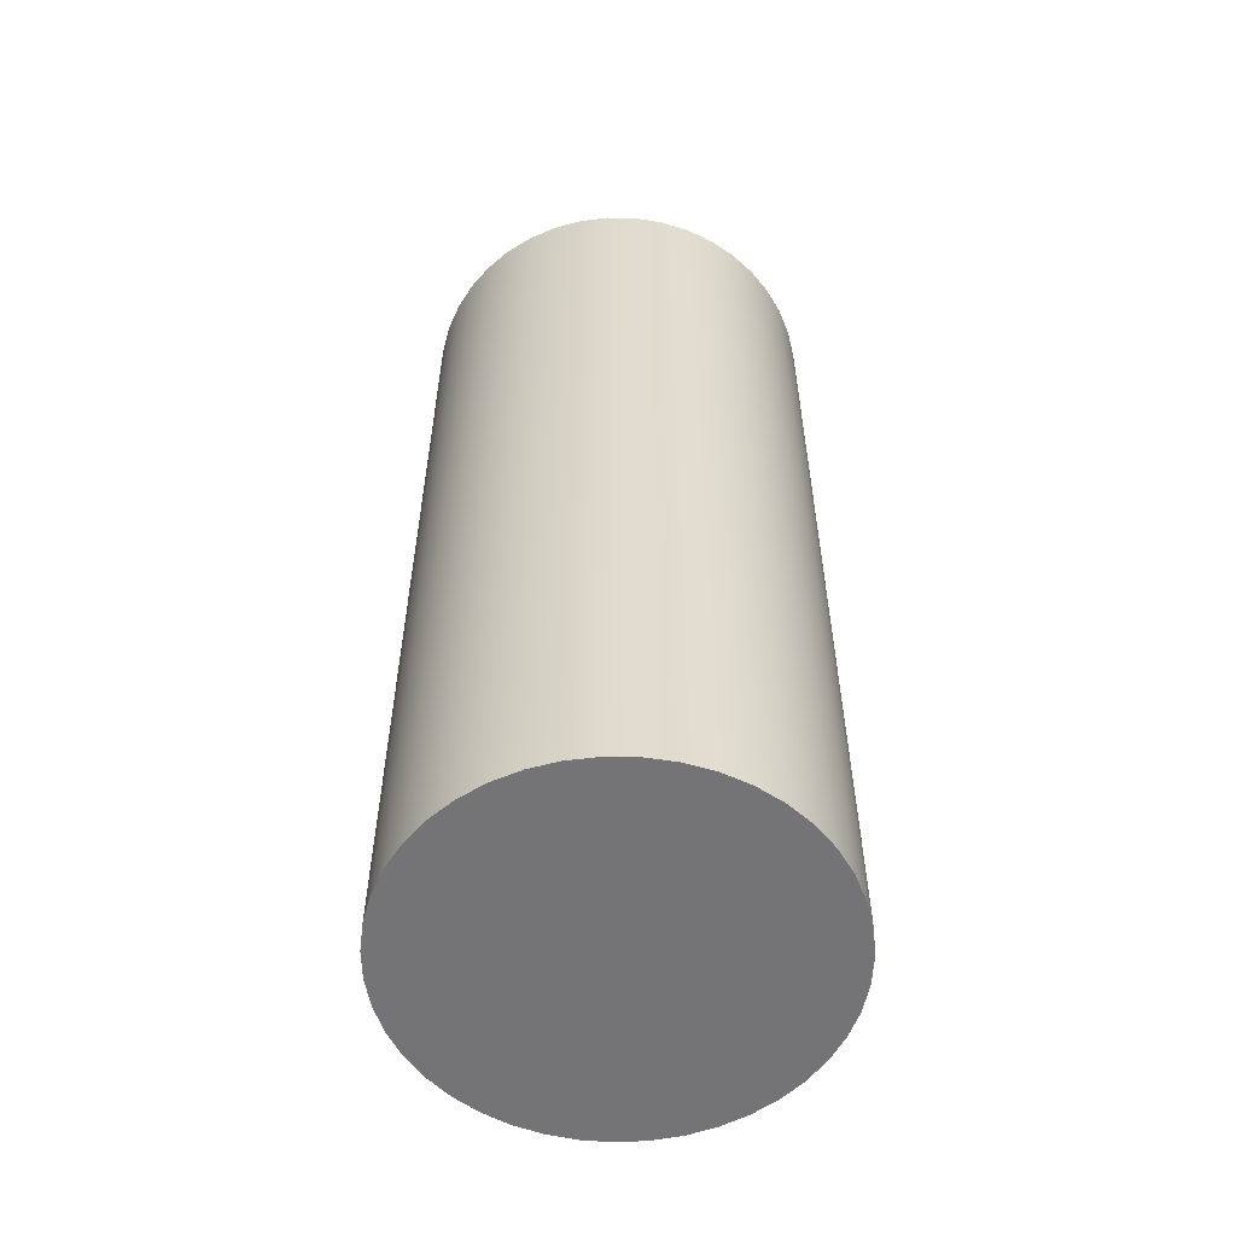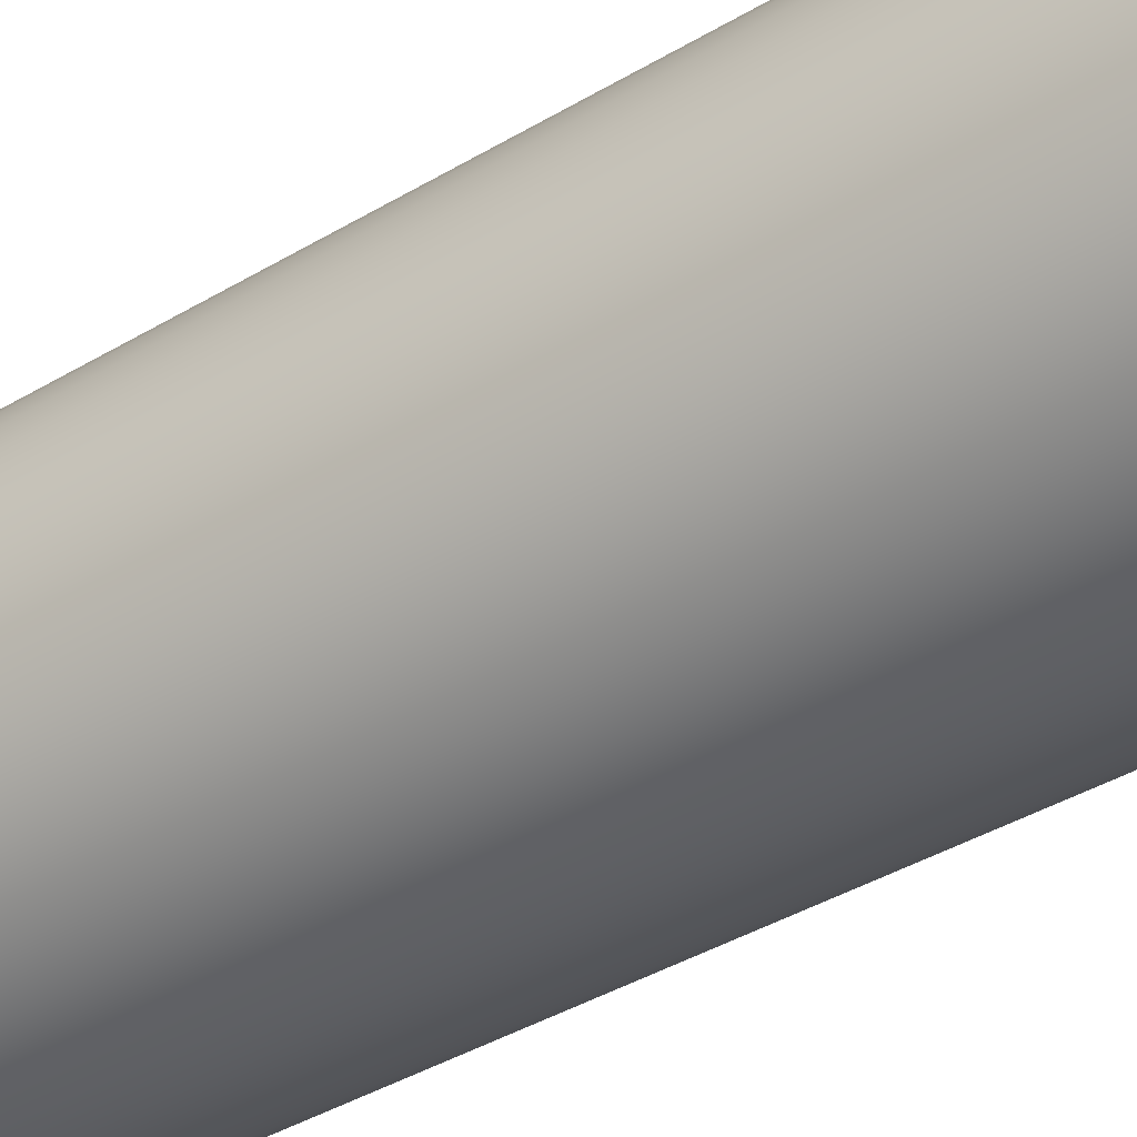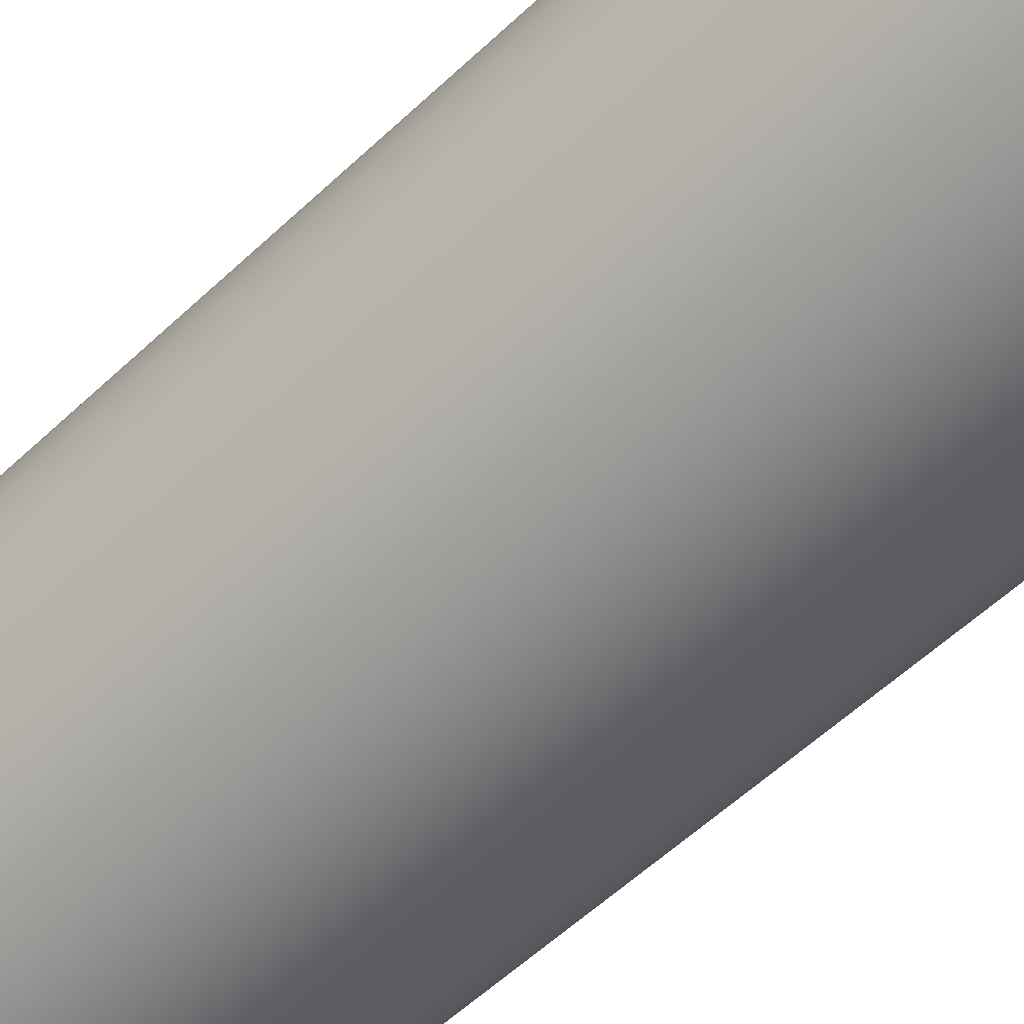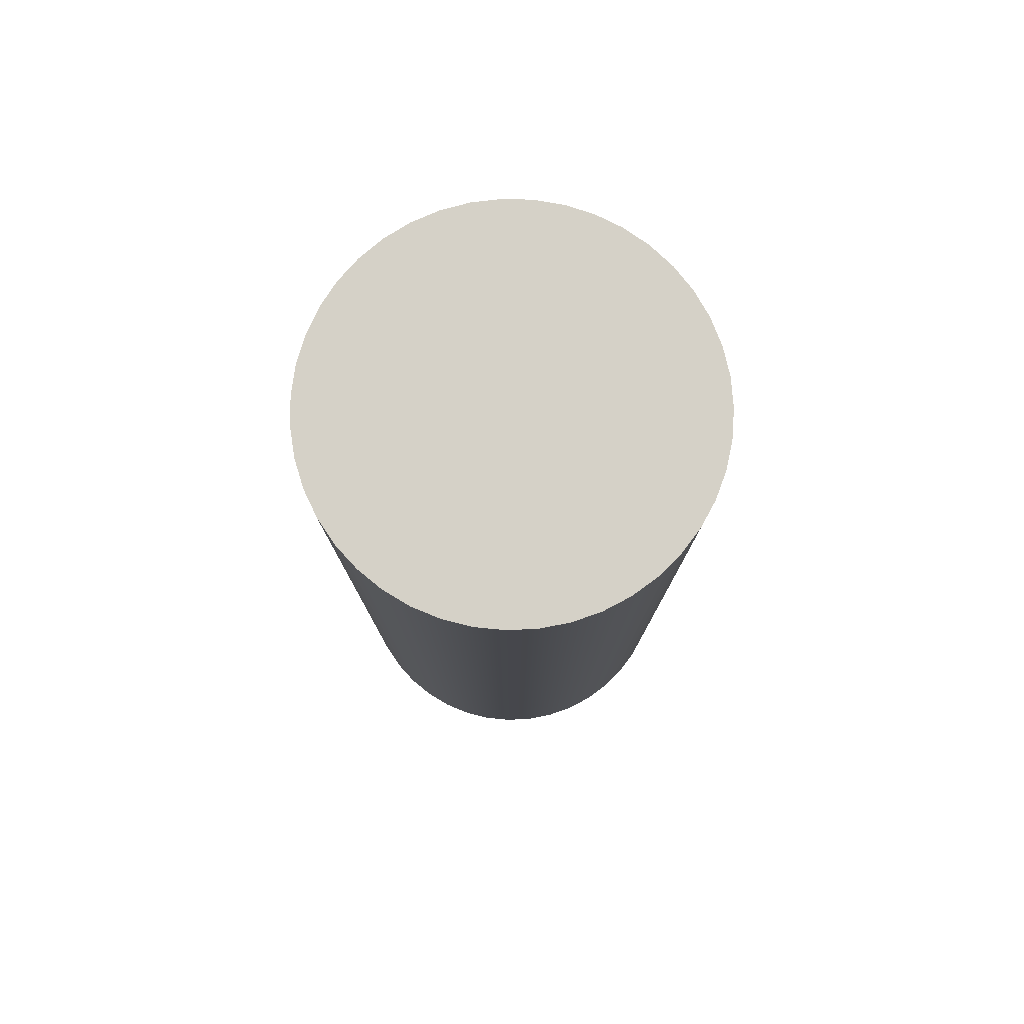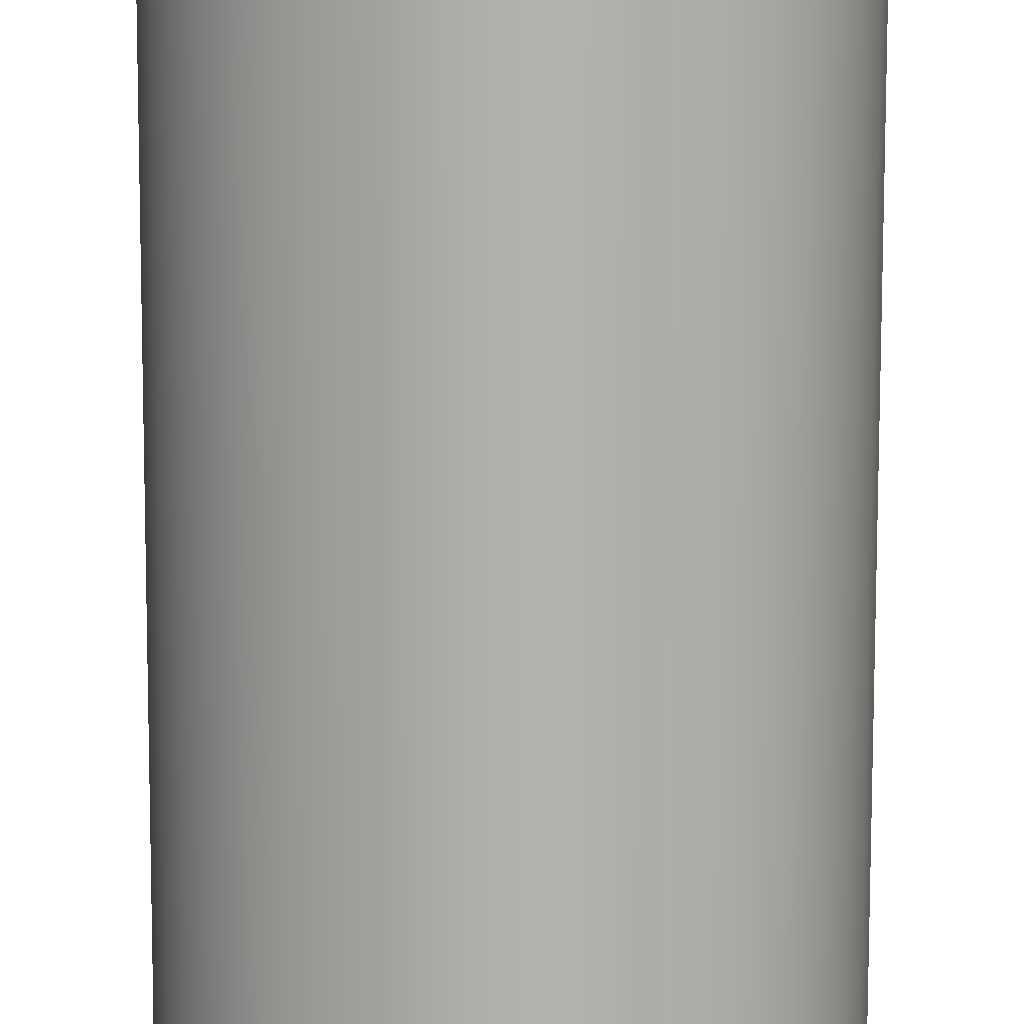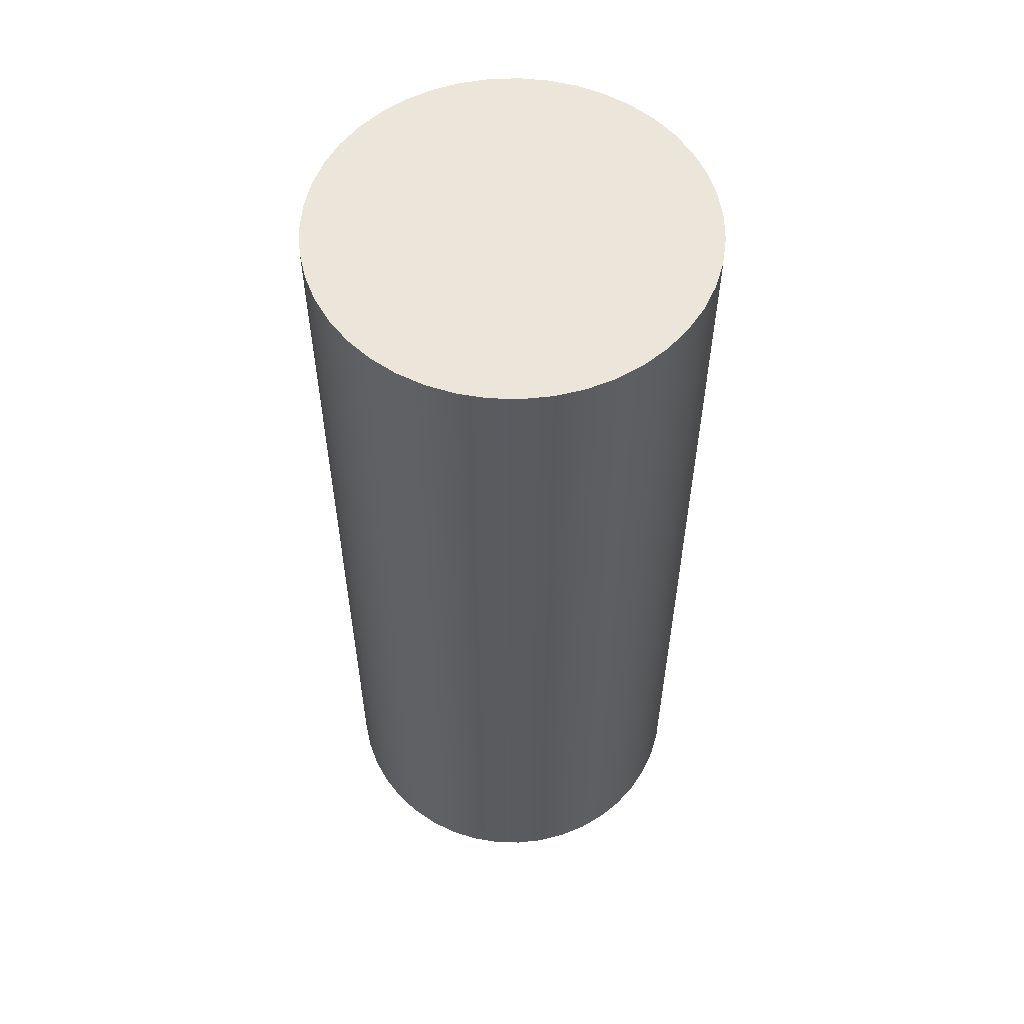
<metadata>
{"format":"obj","ext":"obj","renderer":"f3d","projection":"perspective","resolution":1024,"background":"white","views":[{"elev":-56.3,"azim":122.6,"up":"+Y"},{"elev":-41.8,"azim":125.5,"up":"+Z"},{"elev":-58.1,"azim":134.1,"up":"+Z"},{"elev":79.0,"azim":-113.6,"up":"+Y"},{"elev":-78.8,"azim":179.9,"up":"+Z"},{"elev":56.5,"azim":16.5,"up":"+Y"}]}
</metadata>
<code>
v -0.1054 0.508 1.291e-17
v -0.1043 0.508 -0.01535
v -0.1009 0.508 -0.03037
v -0.09544 0.508 -0.04474
v -0.08791 0.508 -0.05816
v -0.07851 0.508 -0.07034
v -0.06743 0.508 -0.08102
v -0.05491 0.508 -0.08998
v -0.04123 0.508 -0.09701
v -0.02666 0.508 -0.102
v -0.01153 0.508 -0.1048
v 0.00385 0.508 -0.1053
v 0.01915 0.508 -0.1037
v 0.03403 0.508 -0.09976
v 0.0482 0.508 -0.09375
v 0.06133 0.508 -0.08573
v 0.07316 0.508 -0.07589
v 0.08343 0.508 -0.06442
v 0.09192 0.508 -0.05159
v 0.09845 0.508 -0.03766
v 0.1029 0.508 -0.02292
v 0.1051 0.508 -0.007694
v 0.1051 0.508 0.007694
v 0.1029 0.508 0.02292
v 0.09845 0.508 0.03766
v 0.09192 0.508 0.05159
v 0.08343 0.508 0.06442
v 0.07316 0.508 0.07589
v 0.06133 0.508 0.08573
v 0.0482 0.508 0.09375
v 0.03403 0.508 0.09976
v 0.01915 0.508 0.1037
v 0.00385 0.508 0.1053
v -0.01153 0.508 0.1048
v -0.02666 0.508 0.102
v -0.04123 0.508 0.09701
v -0.05491 0.508 0.08998
v -0.06743 0.508 0.08102
v -0.07851 0.508 0.07034
v -0.08791 0.508 0.05816
v -0.09544 0.508 0.04474
v -0.1009 0.508 0.03037
v -0.1043 0.508 0.01535
v -0.1054 0 1.291e-17
v -0.1043 0 0.01535
v -0.1009 0 0.03037
v -0.09544 0 0.04474
v -0.08791 0 0.05816
v -0.07851 0 0.07034
v -0.06743 0 0.08102
v -0.05491 0 0.08998
v -0.04123 0 0.09701
v -0.02666 0 0.102
v -0.01153 0 0.1048
v 0.00385 0 0.1053
v 0.01915 0 0.1037
v 0.03403 0 0.09976
v 0.0482 0 0.09375
v 0.06133 0 0.08573
v 0.07316 0 0.07589
v 0.08343 0 0.06442
v 0.09192 0 0.05159
v 0.09845 0 0.03766
v 0.1029 0 0.02292
v 0.1051 0 0.007694
v 0.1051 0 -0.007694
v 0.1029 0 -0.02292
v 0.09845 0 -0.03766
v 0.09192 0 -0.05159
v 0.08343 0 -0.06442
v 0.07316 0 -0.07589
v 0.06133 0 -0.08573
v 0.0482 0 -0.09375
v 0.03403 0 -0.09976
v 0.01915 0 -0.1037
v 0.00385 0 -0.1053
v -0.01153 0 -0.1048
v -0.02666 0 -0.102
v -0.04123 0 -0.09701
v -0.05491 0 -0.08998
v -0.06743 0 -0.08102
v -0.07851 0 -0.07034
v -0.08791 0 -0.05816
v -0.09544 0 -0.04474
v -0.1009 0 -0.03037
v -0.1043 0 -0.01535
v -0.1054 0 1.291e-17
v -0.1054 0.508 1.291e-17
v -0.1054 0.508 1.291e-17
v -0.1043 0.508 0.01535
v -0.1009 0.508 0.03037
v -0.09544 0.508 0.04474
v -0.08791 0.508 0.05816
v -0.07851 0.508 0.07034
v -0.06743 0.508 0.08102
v -0.05491 0.508 0.08998
v -0.04123 0.508 0.09701
v -0.02666 0.508 0.102
v -0.01153 0.508 0.1048
v 0.00385 0.508 0.1053
v 0.01915 0.508 0.1037
v 0.03403 0.508 0.09976
v 0.0482 0.508 0.09375
v 0.06133 0.508 0.08573
v 0.07316 0.508 0.07589
v 0.08343 0.508 0.06442
v 0.09192 0.508 0.05159
v 0.09845 0.508 0.03766
v 0.1029 0.508 0.02292
v 0.1051 0.508 0.007694
v 0.1051 0.508 -0.007694
v 0.1029 0.508 -0.02292
v 0.09845 0.508 -0.03766
v 0.09192 0.508 -0.05159
v 0.08343 0.508 -0.06442
v 0.07316 0.508 -0.07589
v 0.06133 0.508 -0.08573
v 0.0482 0.508 -0.09375
v 0.03403 0.508 -0.09976
v 0.01915 0.508 -0.1037
v 0.00385 0.508 -0.1053
v -0.01153 0.508 -0.1048
v -0.02666 0.508 -0.102
v -0.04123 0.508 -0.09701
v -0.05491 0.508 -0.08998
v -0.06743 0.508 -0.08102
v -0.07851 0.508 -0.07034
v -0.08791 0.508 -0.05816
v -0.09544 0.508 -0.04474
v -0.1009 0.508 -0.03037
v -0.1043 0.508 -0.01535
v -0.1054 0 1.291e-17
v -0.1043 0 -0.01535
v -0.1009 0 -0.03037
v -0.09544 0 -0.04474
v -0.08791 0 -0.05816
v -0.07851 0 -0.07034
v -0.06743 0 -0.08102
v -0.05491 0 -0.08998
v -0.04123 0 -0.09701
v -0.02666 0 -0.102
v -0.01153 0 -0.1048
v 0.00385 0 -0.1053
v 0.01915 0 -0.1037
v 0.03403 0 -0.09976
v 0.0482 0 -0.09375
v 0.06133 0 -0.08573
v 0.07316 0 -0.07589
v 0.08343 0 -0.06442
v 0.09192 0 -0.05159
v 0.09845 0 -0.03766
v 0.1029 0 -0.02292
v 0.1051 0 -0.007694
v 0.1051 0 0.007694
v 0.1029 0 0.02292
v 0.09845 0 0.03766
v 0.09192 0 0.05159
v 0.08343 0 0.06442
v 0.07316 0 0.07589
v 0.06133 0 0.08573
v 0.0482 0 0.09375
v 0.03403 0 0.09976
v 0.01915 0 0.1037
v 0.00385 0 0.1053
v -0.01153 0 0.1048
v -0.02666 0 0.102
v -0.04123 0 0.09701
v -0.05491 0 0.08998
v -0.06743 0 0.08102
v -0.07851 0 0.07034
v -0.08791 0 0.05816
v -0.09544 0 0.04474
v -0.1009 0 0.03037
v -0.1043 0 0.01535
g 7541c2f4-e2e0-11ea-bddc-54bf646e7e1f
f 2 86 1
f 1 86 87
f 88 44 43
f 43 44 45
f 43 45 42
f 42 45 46
f 42 46 41
f 41 46 47
f 41 47 40
f 40 47 48
f 40 48 39
f 39 48 49
f 39 49 38
f 38 49 50
f 38 50 37
f 37 50 51
f 37 51 36
f 36 51 52
f 36 52 35
f 35 52 53
f 35 53 34
f 34 53 54
f 34 54 33
f 33 54 55
f 33 55 32
f 32 55 56
f 32 56 31
f 31 56 57
f 31 57 30
f 30 57 58
f 30 58 29
f 29 58 59
f 29 59 28
f 28 59 60
f 28 60 27
f 27 60 61
f 27 61 26
f 26 61 62
f 26 62 25
f 25 62 63
f 25 63 24
f 24 63 64
f 24 64 23
f 23 64 65
f 23 65 22
f 22 65 66
f 22 66 21
f 21 66 67
f 21 67 20
f 20 67 68
f 20 68 19
f 19 68 69
f 19 69 18
f 18 69 70
f 18 70 17
f 17 70 71
f 17 71 16
f 16 71 72
f 16 72 15
f 15 72 73
f 15 73 14
f 14 73 74
f 14 74 13
f 13 74 75
f 13 75 12
f 12 75 76
f 12 76 11
f 11 76 77
f 11 77 10
f 10 77 78
f 10 78 9
f 9 78 79
f 9 79 8
f 8 79 80
f 8 80 7
f 7 80 81
f 7 81 6
f 6 81 82
f 6 82 5
f 5 82 83
f 5 83 4
f 4 83 84
f 4 84 3
f 3 84 85
f 3 85 2
f 2 85 86
g 7541e9e4-e2e0-11ea-ad57-54bf646e7e1f
f 90 110 89
f 89 110 111
f 89 111 131
f 131 111 112
f 131 112 130
f 130 112 113
f 130 113 129
f 129 113 114
f 129 114 128
f 128 114 115
f 128 115 127
f 127 115 116
f 127 116 126
f 126 116 117
f 126 117 125
f 125 117 118
f 125 118 124
f 124 118 119
f 124 119 123
f 123 119 120
f 123 120 122
f 122 120 121
f 110 90 109
f 109 90 91
f 109 91 108
f 108 91 92
f 108 92 107
f 107 92 93
f 107 93 106
f 106 93 94
f 106 94 105
f 105 94 95
f 105 95 104
f 104 95 96
f 104 96 103
f 103 96 97
f 103 97 102
f 102 97 98
f 102 98 101
f 101 98 99
f 101 99 100
g 7542115a-e2e0-11ea-a806-54bf646e7e1f
f 133 153 132
f 132 153 154
f 132 154 174
f 174 154 155
f 174 155 173
f 173 155 156
f 173 156 172
f 172 156 157
f 172 157 171
f 171 157 158
f 171 158 170
f 170 158 159
f 170 159 169
f 169 159 160
f 169 160 168
f 168 160 161
f 168 161 167
f 167 161 162
f 167 162 166
f 166 162 163
f 166 163 165
f 165 163 164
f 153 133 152
f 152 133 134
f 152 134 151
f 151 134 135
f 151 135 150
f 150 135 136
f 150 136 149
f 149 136 137
f 149 137 148
f 148 137 138
f 148 138 147
f 147 138 139
f 147 139 146
f 146 139 140
f 146 140 145
f 145 140 141
f 145 141 144
f 144 141 142
f 144 142 143

</code>
